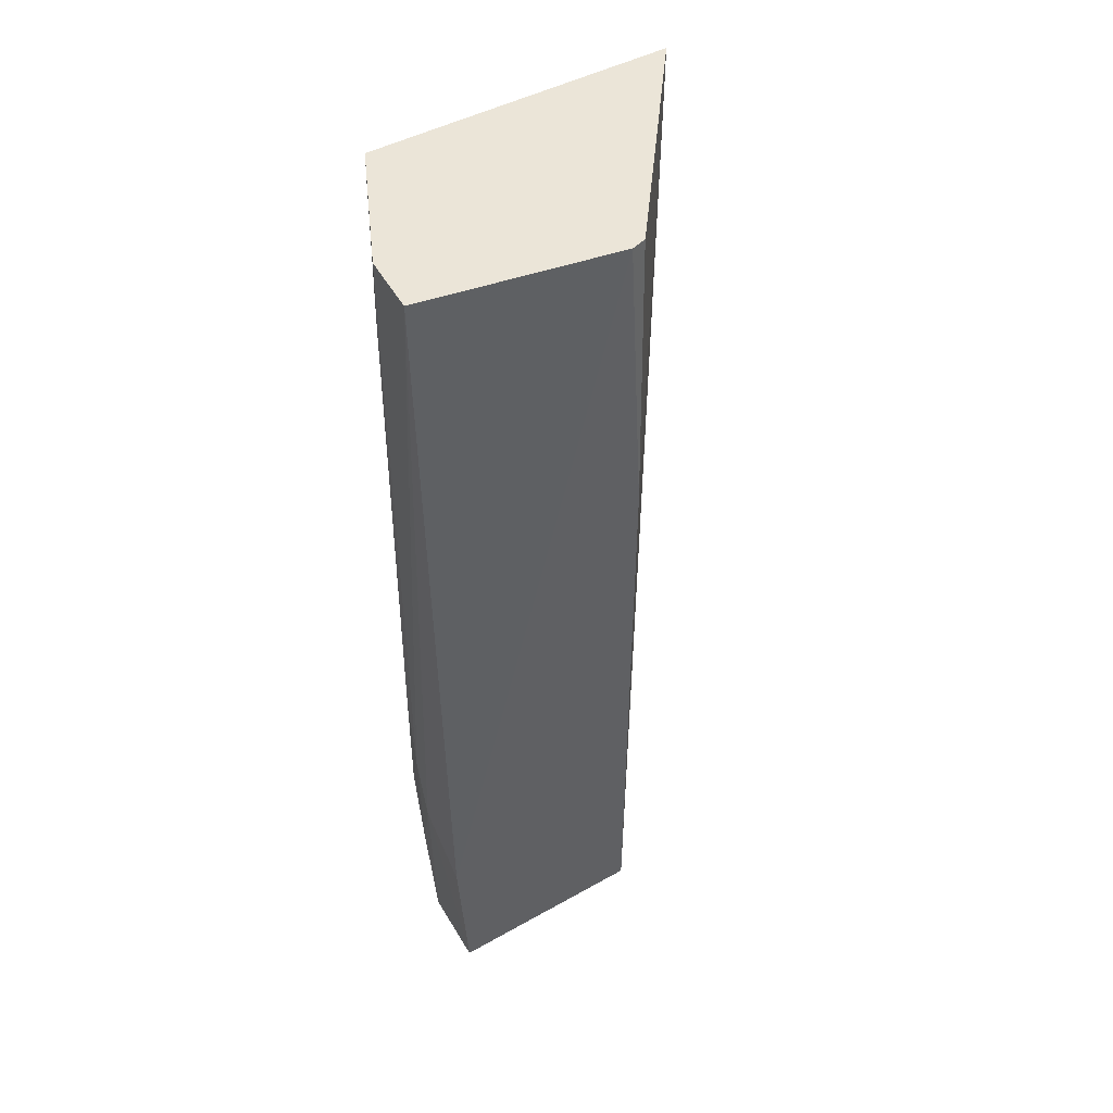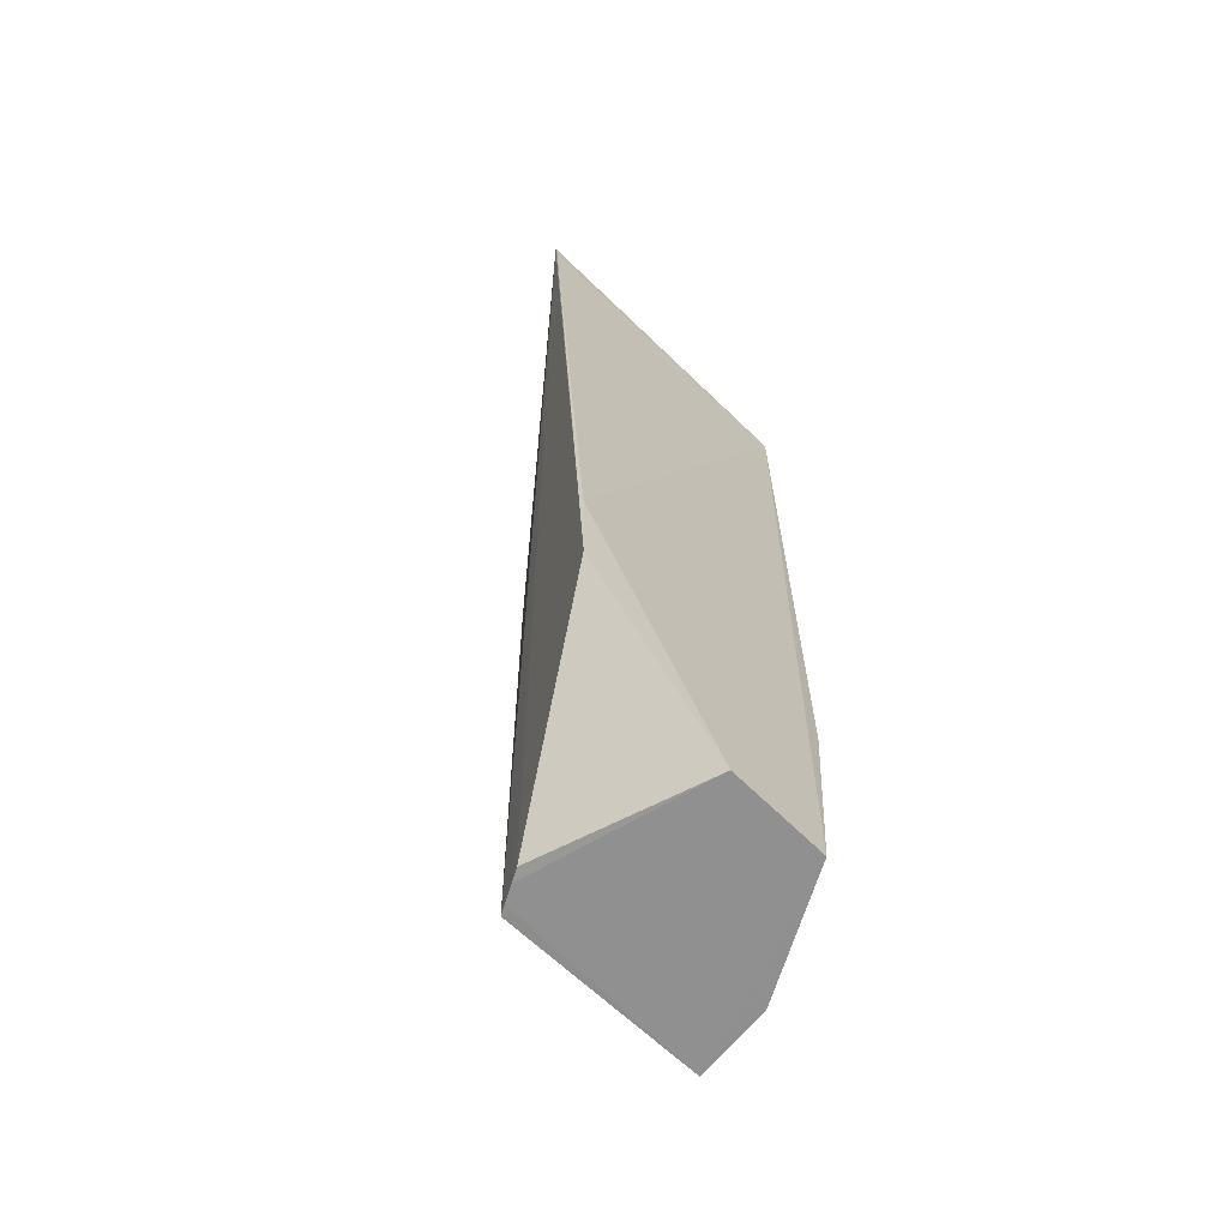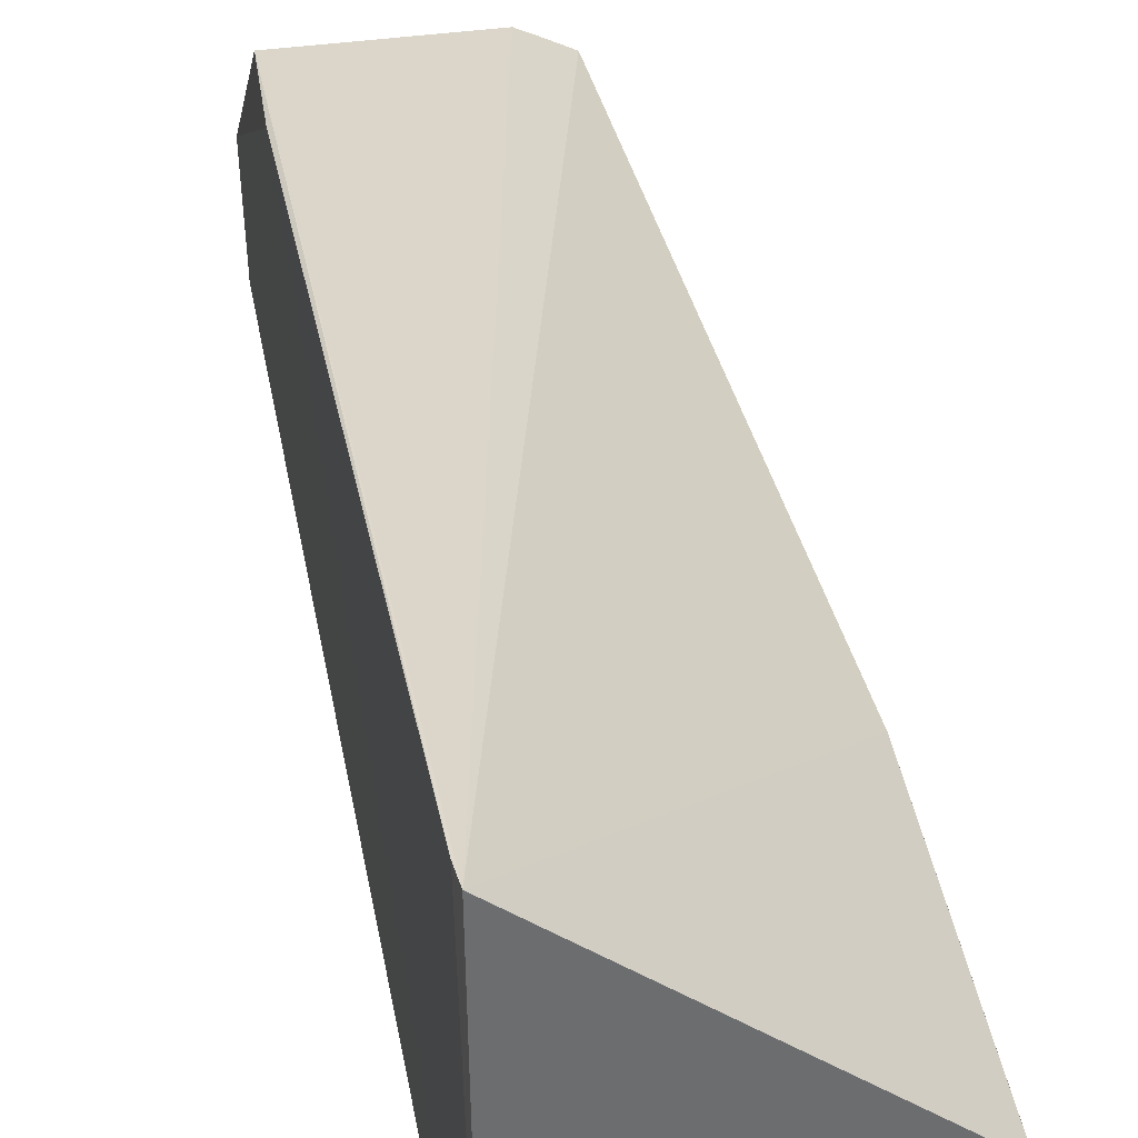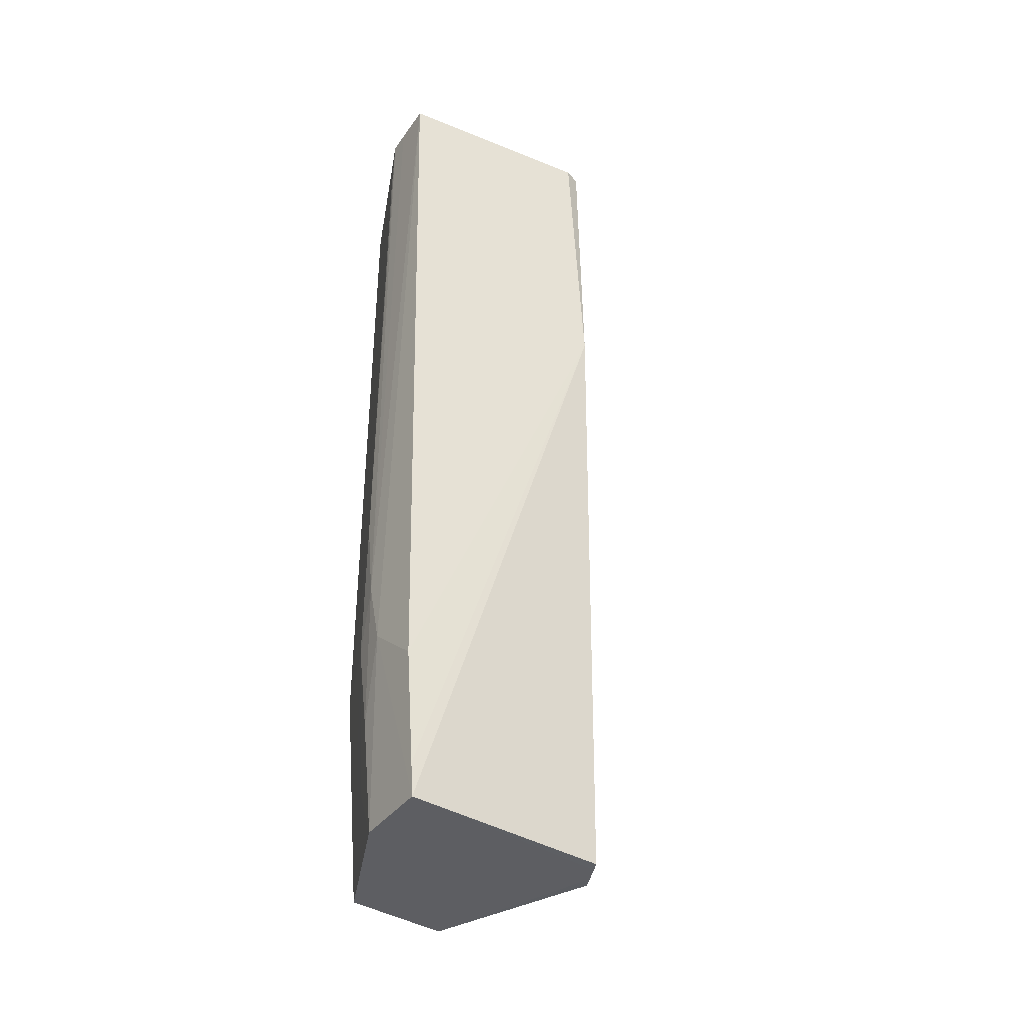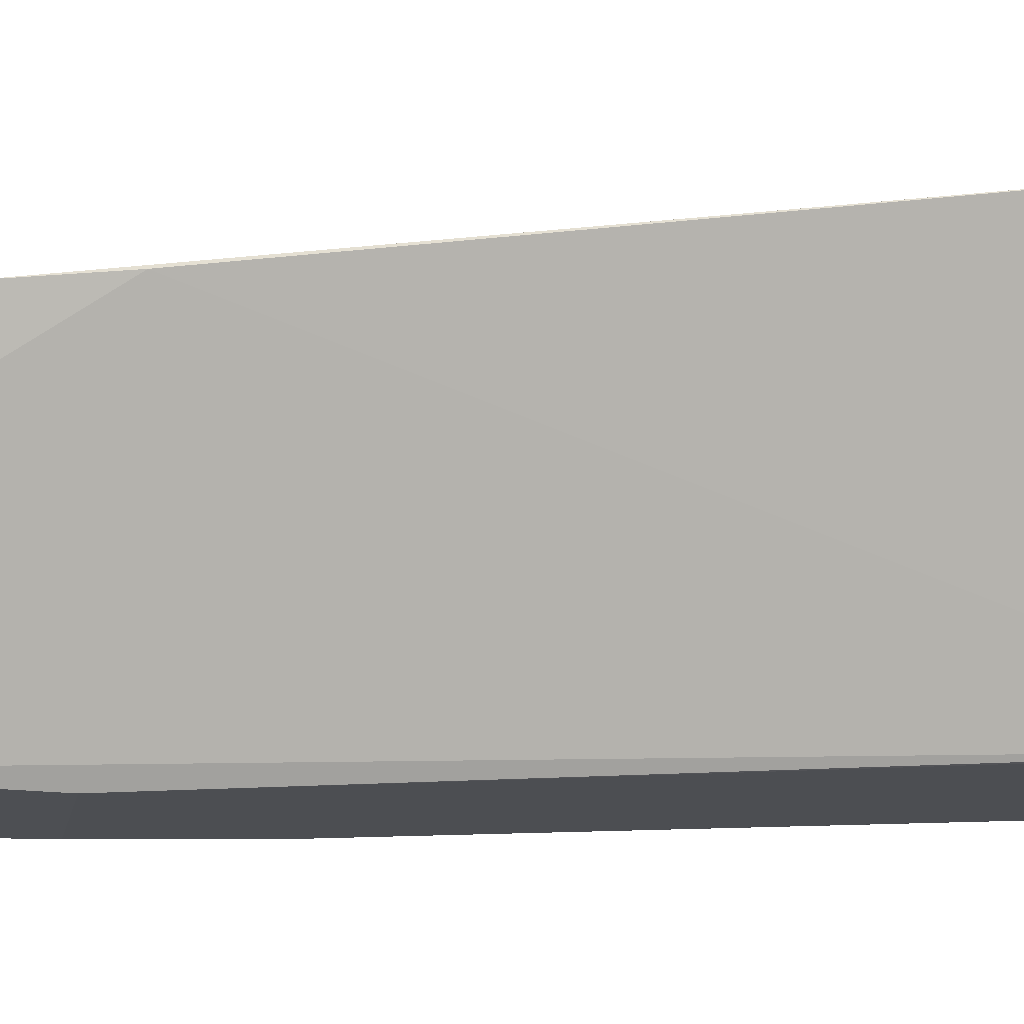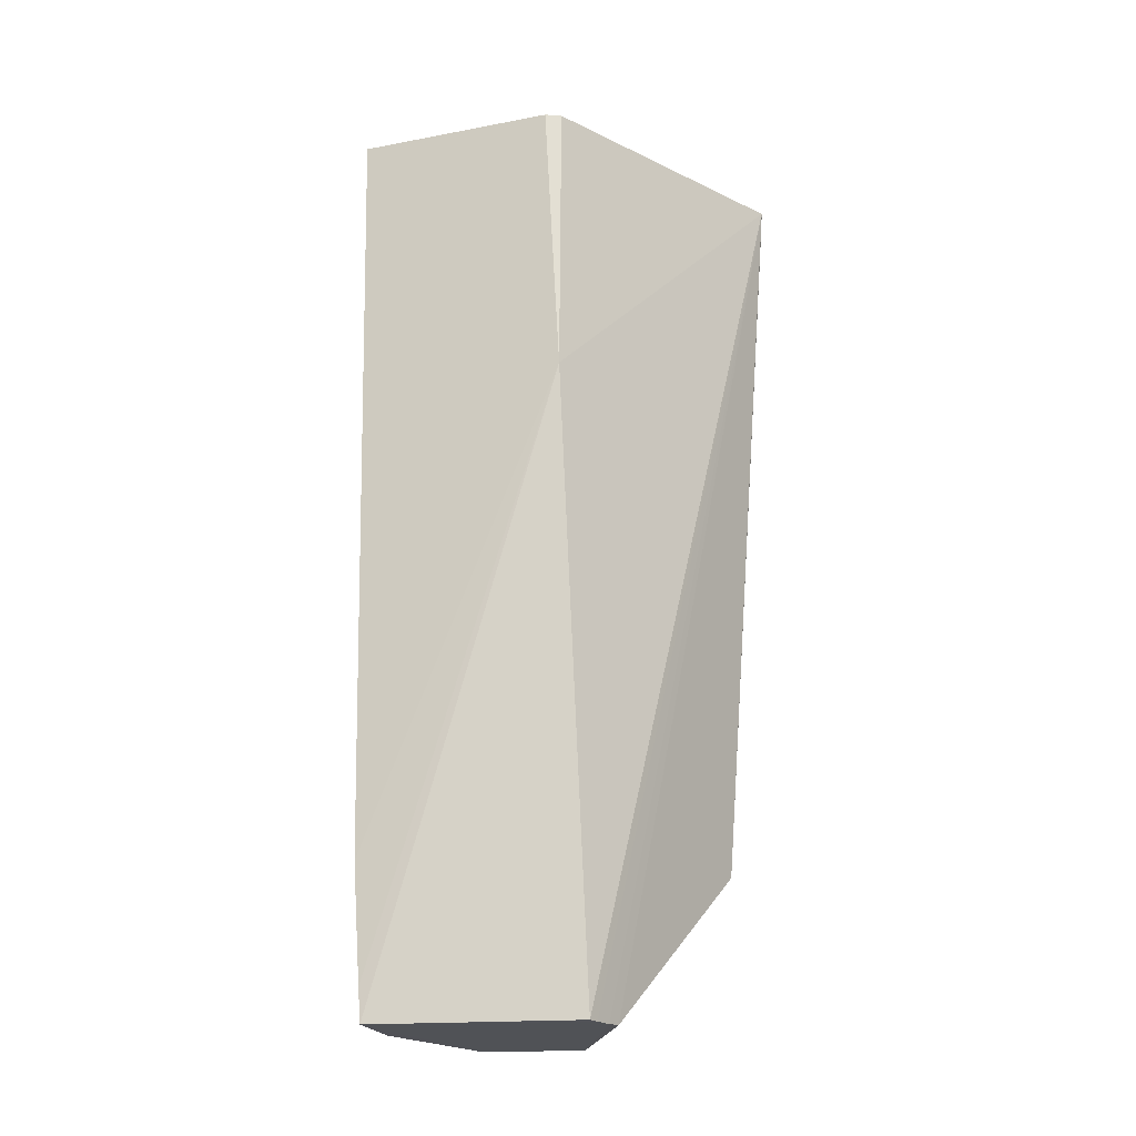
<metadata>
{"format":"obj","ext":"obj","renderer":"f3d","projection":"perspective","resolution":1024,"background":"white","views":[{"elev":44.2,"azim":57.1,"up":"+Z"},{"elev":-65.8,"azim":-133.4,"up":"+Z"},{"elev":36.5,"azim":-9.9,"up":"+Y"},{"elev":-38.7,"azim":53.6,"up":"+Z"},{"elev":9.3,"azim":-97.7,"up":"+Y"},{"elev":-21.0,"azim":99.6,"up":"+Z"}]}
</metadata>
<code>
v -0.02565 -0.0306 -0.07096
v -0.02771 -0.0464 -0.07092
v -0.02769 -0.04439 -0.1385
v -0.04296 -0.03179 -0.1386
v -0.04314 -0.01668 -0.07057
v -0.04258 -0.0408 -0.1226
v -0.02785 -0.02901 -0.1386
v -0.02515 -0.03065 -0.09216
v -0.03407 -0.04511 -0.1129
v -0.04275 -0.0393 -0.1385
v -0.04283 -0.04066 -0.07057
v -0.02858 -0.02865 -0.1386
v -0.02527 -0.03179 -0.07097
v -0.02766 -0.04518 -0.1275
v -0.03349 -0.04397 -0.1385
v -0.04326 -0.02047 -0.1196
v -0.03235 -0.04592 -0.07081
v -0.04259 -0.04081 -0.07268
v -0.02766 -0.04457 -0.1361
v -0.03193 -0.04515 -0.1239
v -0.03526 -0.04446 -0.1232
v -0.04325 -0.01678 -0.07202
v -0.04301 -0.02085 -0.1264
v -0.03316 -0.04517 -0.119
v -0.03285 -0.04574 -0.07573
v -0.03708 -0.04261 -0.1336
v -0.03077 -0.02755 -0.1386
v -0.03074 -0.04609 -0.07085
v -0.03405 -0.04447 -0.1299
v -0.0298 -0.02803 -0.1386
f 8 3 7
f 8 7 5
f 8 5 1
f 10 4 3
f 11 10 6
f 11 4 10
f 11 2 1
f 11 1 5
f 12 7 3
f 12 5 7
f 13 8 1
f 13 1 2
f 14 13 2
f 14 8 13
f 15 10 3
f 16 4 11
f 17 2 11
f 18 11 6
f 19 14 3
f 19 3 8
f 19 8 14
f 20 14 2
f 20 15 3
f 20 3 14
f 21 9 6
f 21 6 10
f 22 16 11
f 22 11 5
f 23 4 16
f 23 22 5
f 23 16 22
f 24 17 9
f 24 20 2
f 24 9 21
f 25 9 17
f 25 17 11
f 25 11 18
f 25 18 6
f 25 6 9
f 26 21 10
f 26 10 15
f 27 4 23
f 27 23 5
f 28 24 2
f 28 2 17
f 28 17 24
f 29 24 21
f 29 15 20
f 29 20 24
f 29 26 15
f 29 21 26
f 30 4 27
f 30 12 3
f 30 3 4
f 30 27 5
f 30 5 12

</code>
